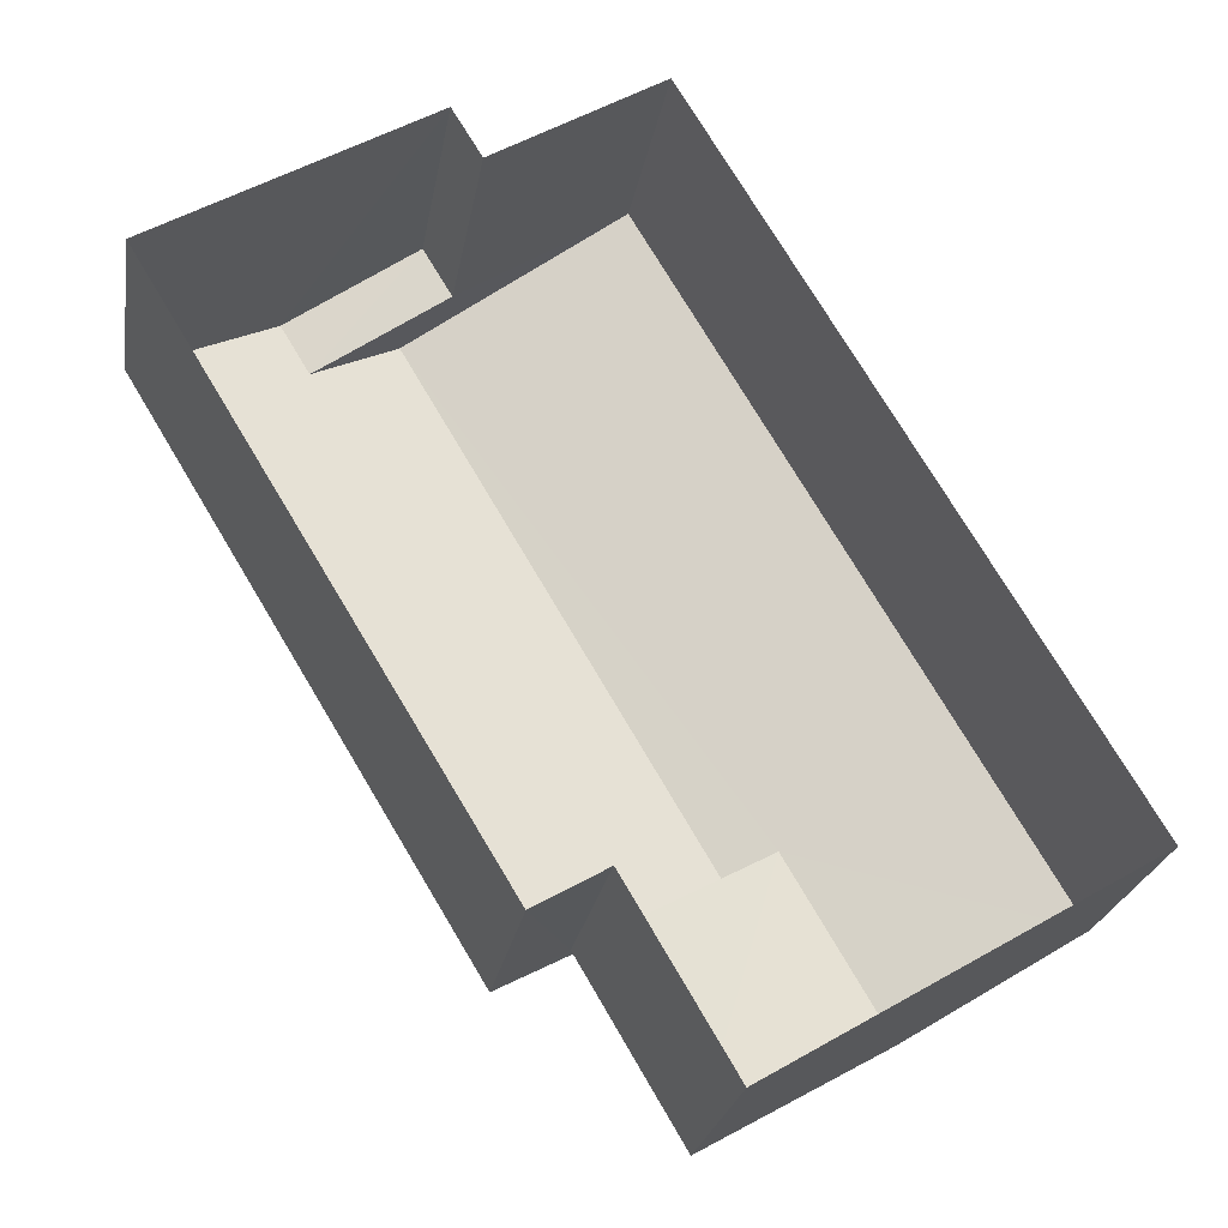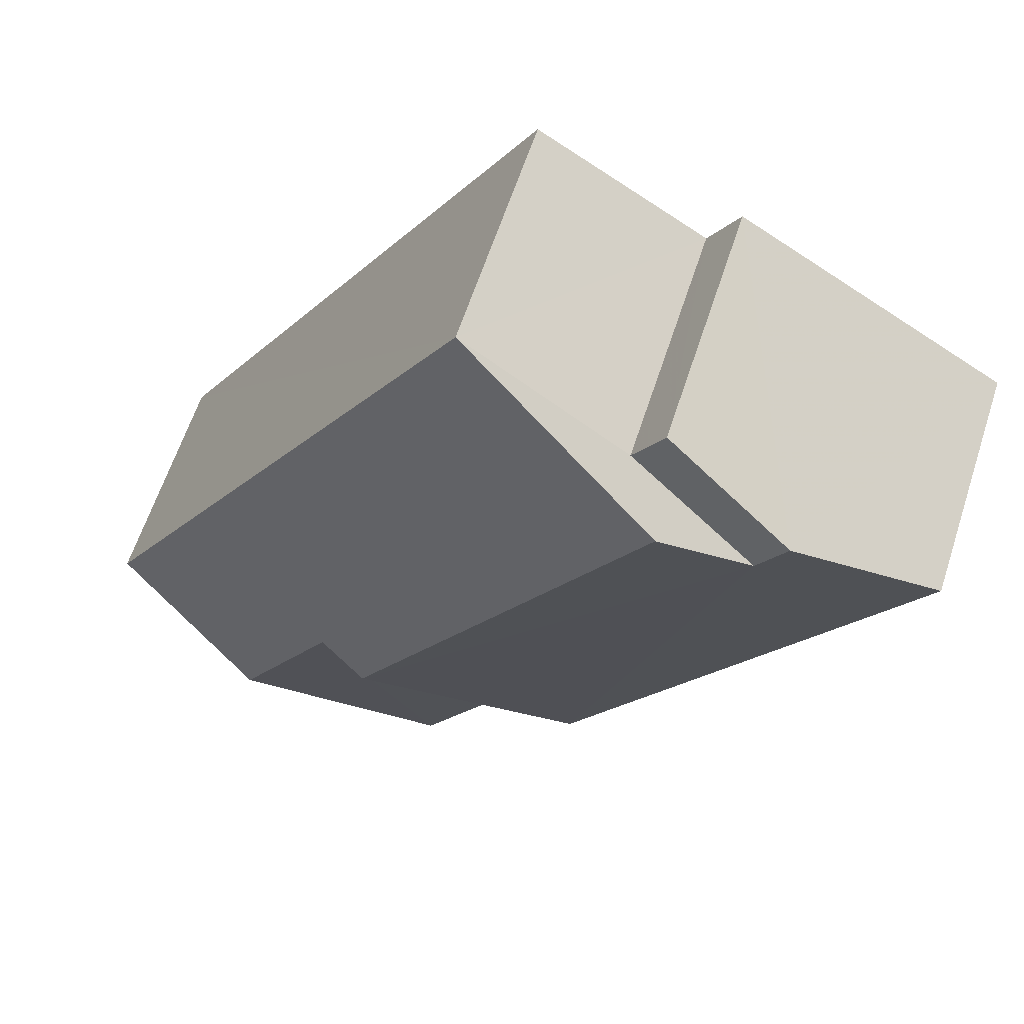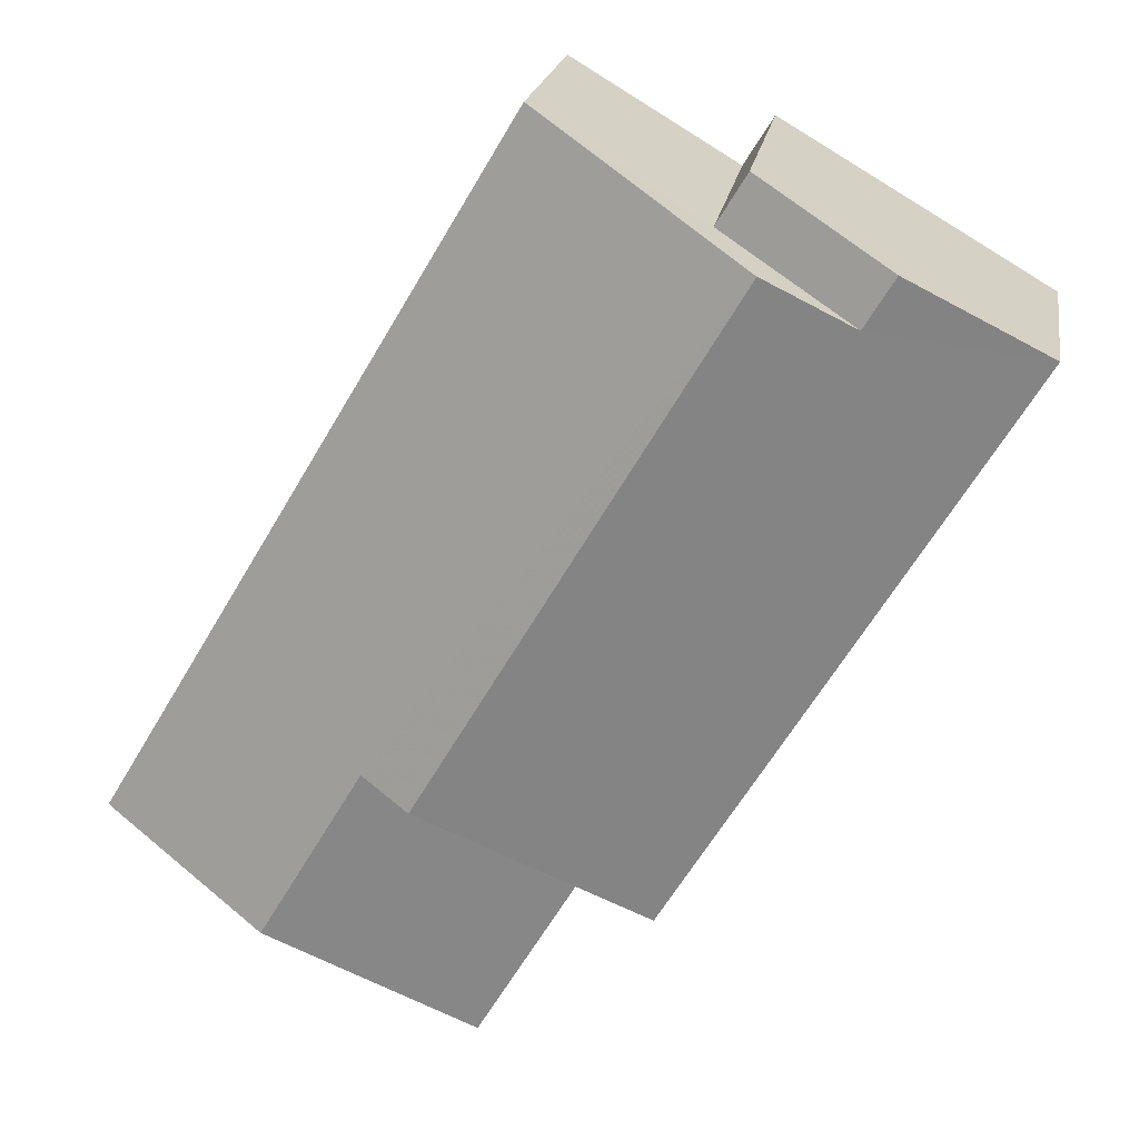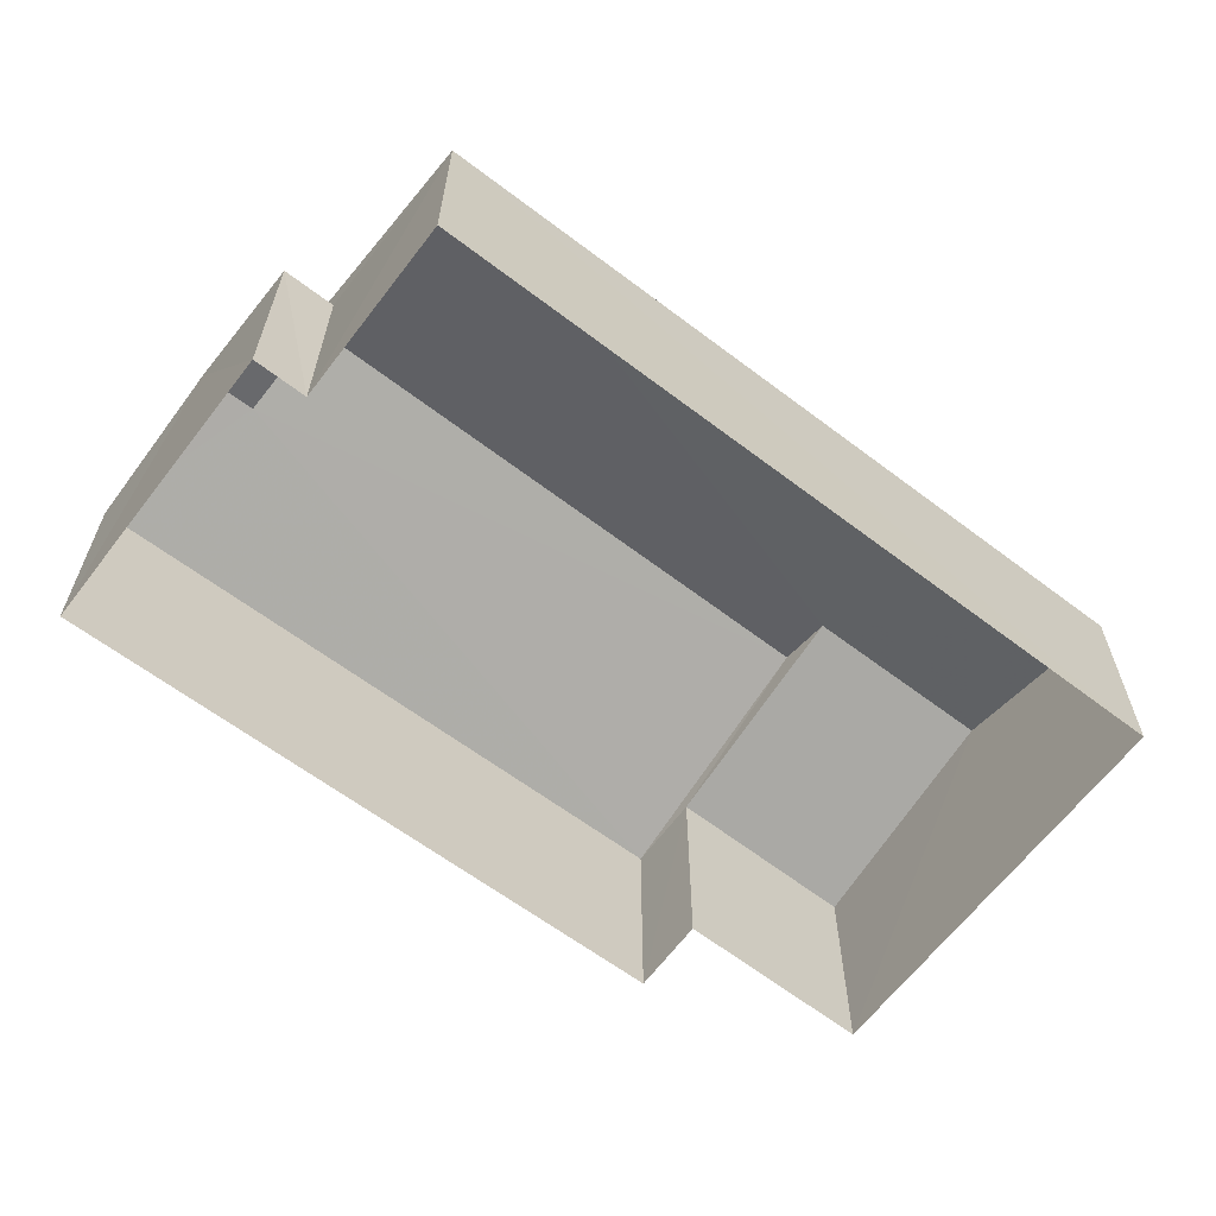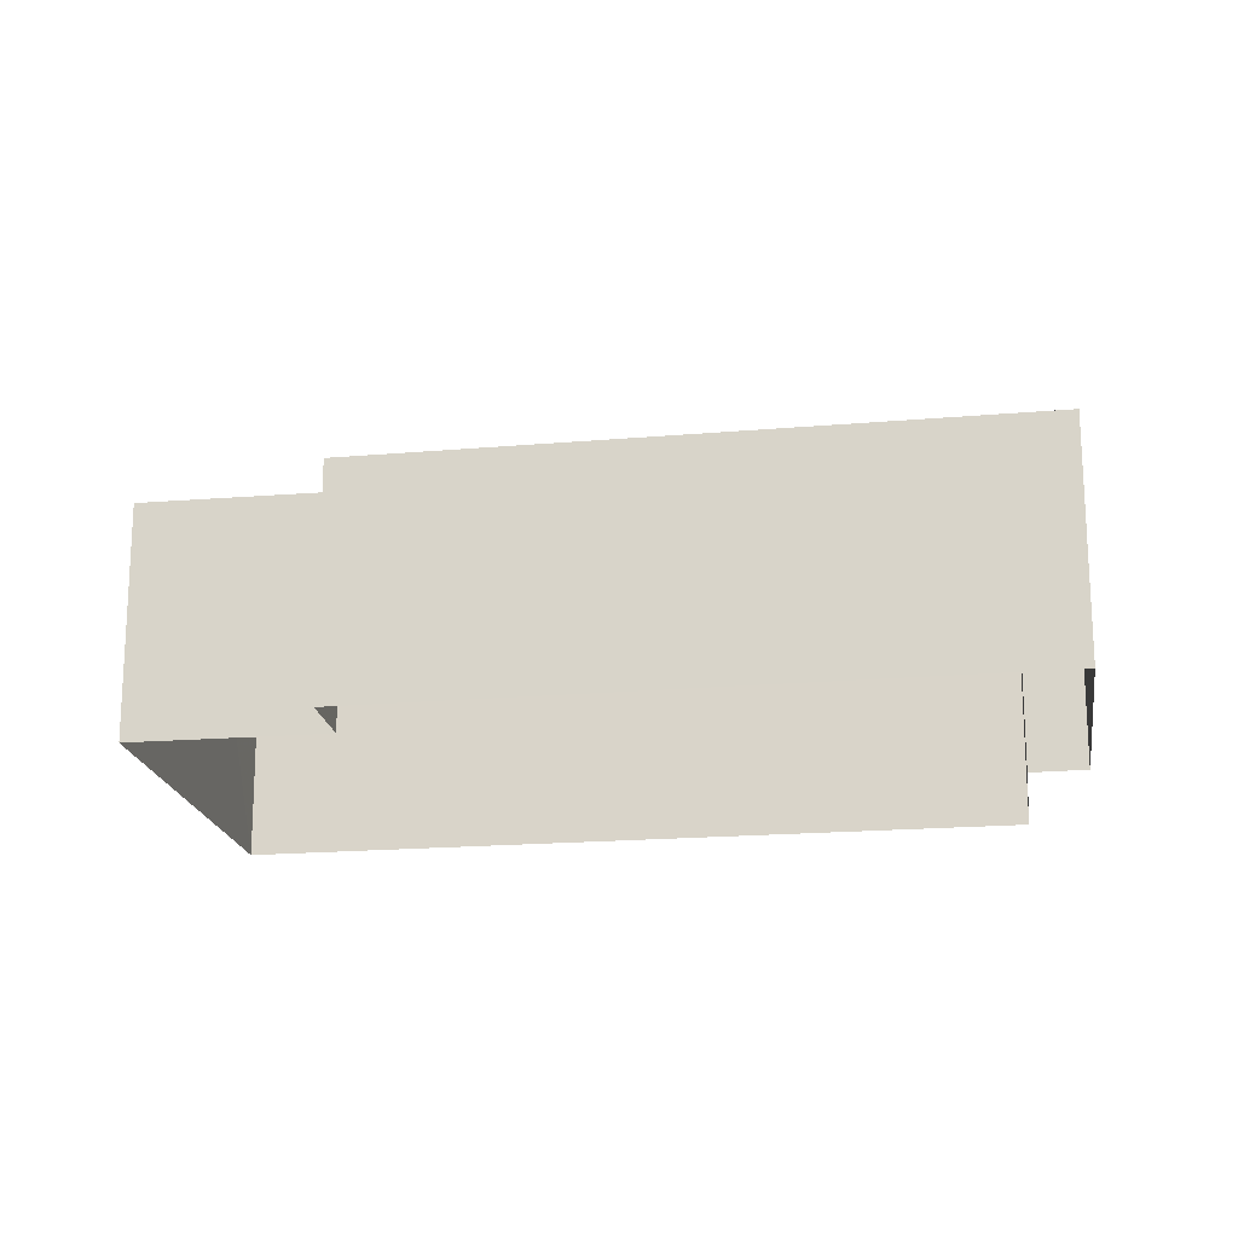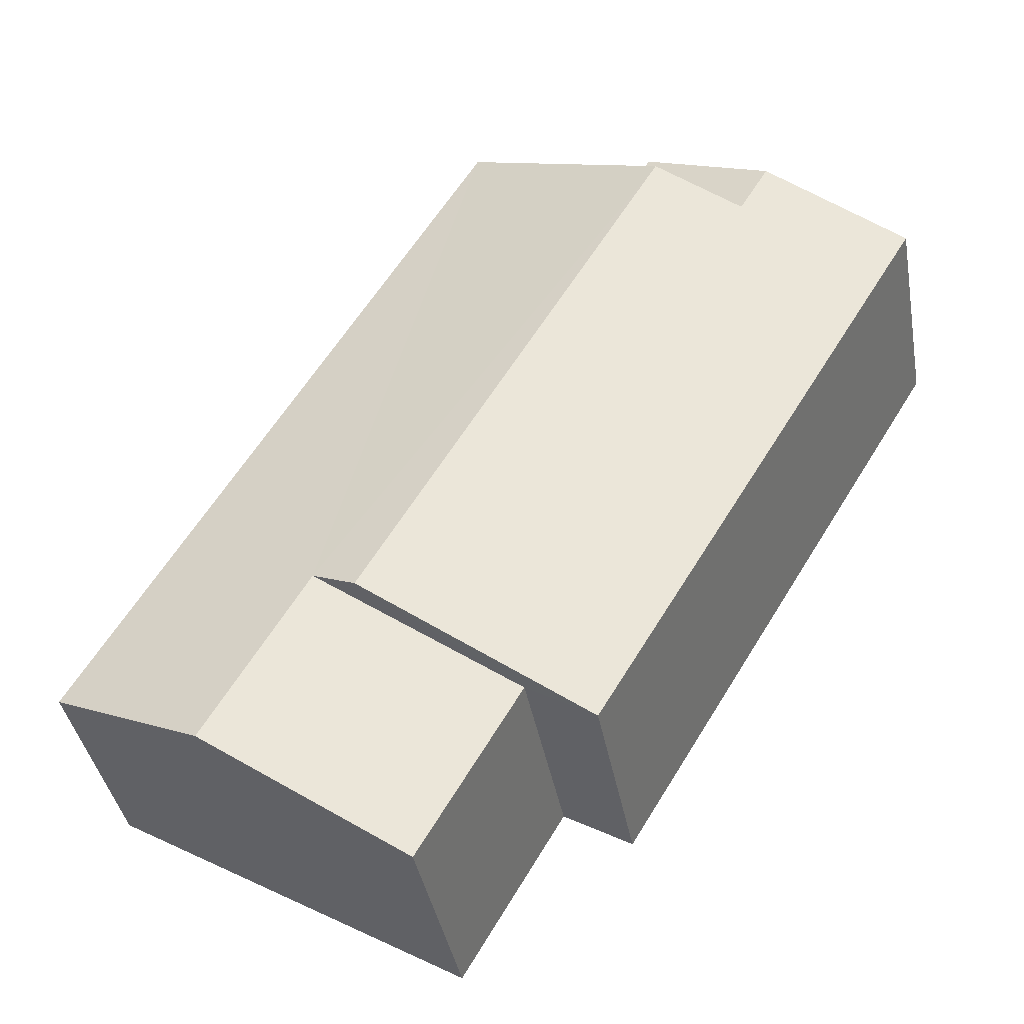
<metadata>
{"format":"obj","ext":"obj","renderer":"f3d","projection":"perspective","resolution":1024,"background":"white","views":[{"elev":-23.4,"azim":170.9,"up":"+Y"},{"elev":62.3,"azim":18.0,"up":"+Y"},{"elev":20.9,"azim":9.3,"up":"+Y"},{"elev":-64.3,"azim":-158.0,"up":"+Z"},{"elev":-19.1,"azim":68.2,"up":"+Z"},{"elev":-39.2,"azim":10.2,"up":"+Y"}]}
</metadata>
<code>
v -3.116e+05 4.304e+04 16.24
v -3.116e+05 4.303e+04 16.24
v -3.116e+05 4.304e+04 16.24
v -3.116e+05 4.303e+04 16.23
v -3.116e+05 4.303e+04 16.23
v -3.116e+05 4.304e+04 16.24
v -3.116e+05 4.303e+04 16.23
v -3.116e+05 4.302e+04 16.23
v -3.116e+05 4.303e+04 20.38
v -3.116e+05 4.304e+04 20.4
v -3.116e+05 4.303e+04 20.16
v -3.116e+05 4.304e+04 19.4
v -3.116e+05 4.303e+04 19.39
v -3.116e+05 4.303e+04 20.15
v -3.116e+05 4.302e+04 19.39
v -3.116e+05 4.303e+04 19.4
v -3.116e+05 4.303e+04 20.02
v -3.116e+05 4.304e+04 20.02
v -3.116e+05 4.304e+04 19.56
v -3.116e+05 4.304e+04 19.56
v -3.116e+05 4.303e+04 19.4
v -3.116e+05 4.303e+04 19.4
f 1 2 3
f 2 4 5
f 3 5 6
f 6 5 7
f 7 5 8
f 3 2 5
f 9 10 11
f 10 12 11
f 11 13 14
f 11 12 13
f 11 14 15
f 16 11 15
f 17 18 19
f 20 17 19
f 10 9 17
f 9 21 17
f 17 22 18
f 17 21 22
f 4 22 21
f 4 2 22
f 7 13 12
f 6 7 12
f 3 19 1
f 3 20 19
f 16 15 8
f 5 16 8
f 22 2 18
f 2 1 18
f 1 19 18
f 5 4 16
f 11 16 9
f 16 21 9
f 4 21 16
f 13 7 14
f 7 8 14
f 8 15 14
f 3 12 20
f 17 20 10
f 3 6 12
f 20 12 10

</code>
